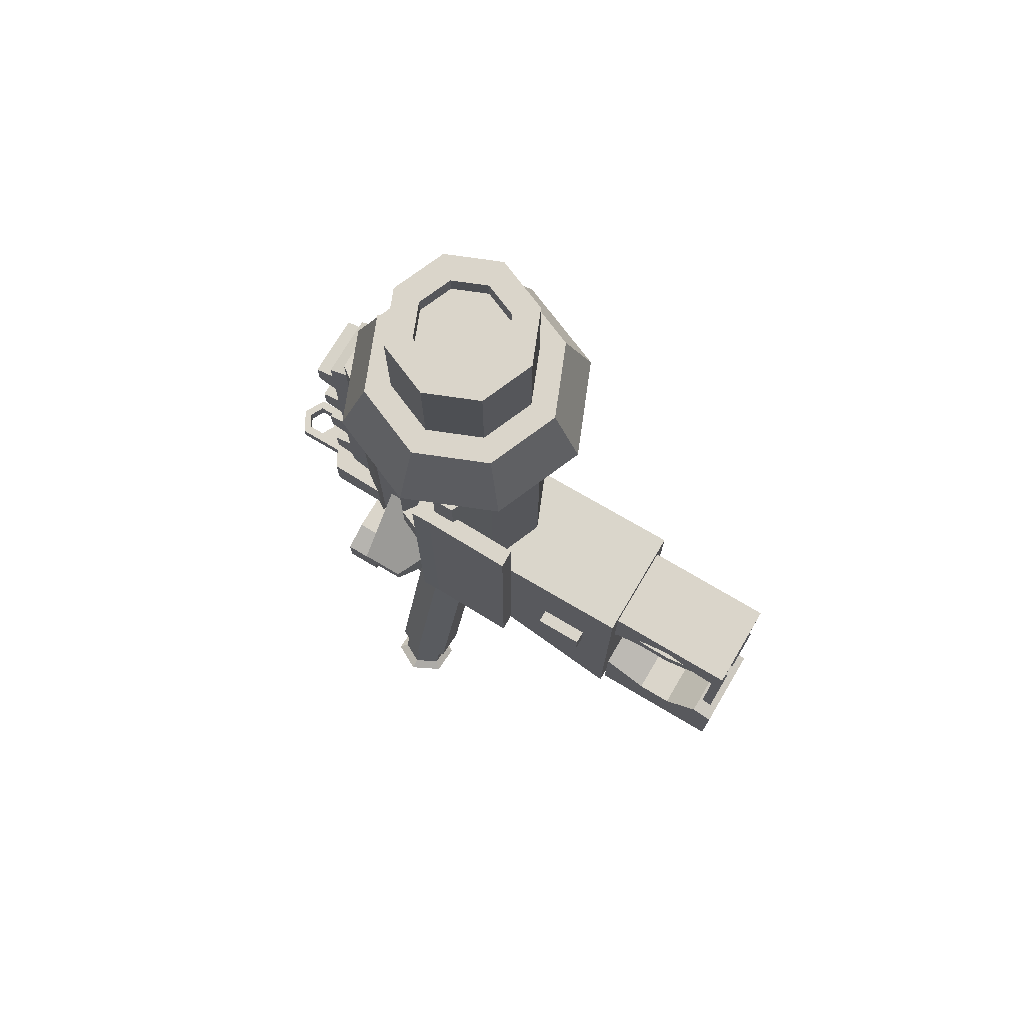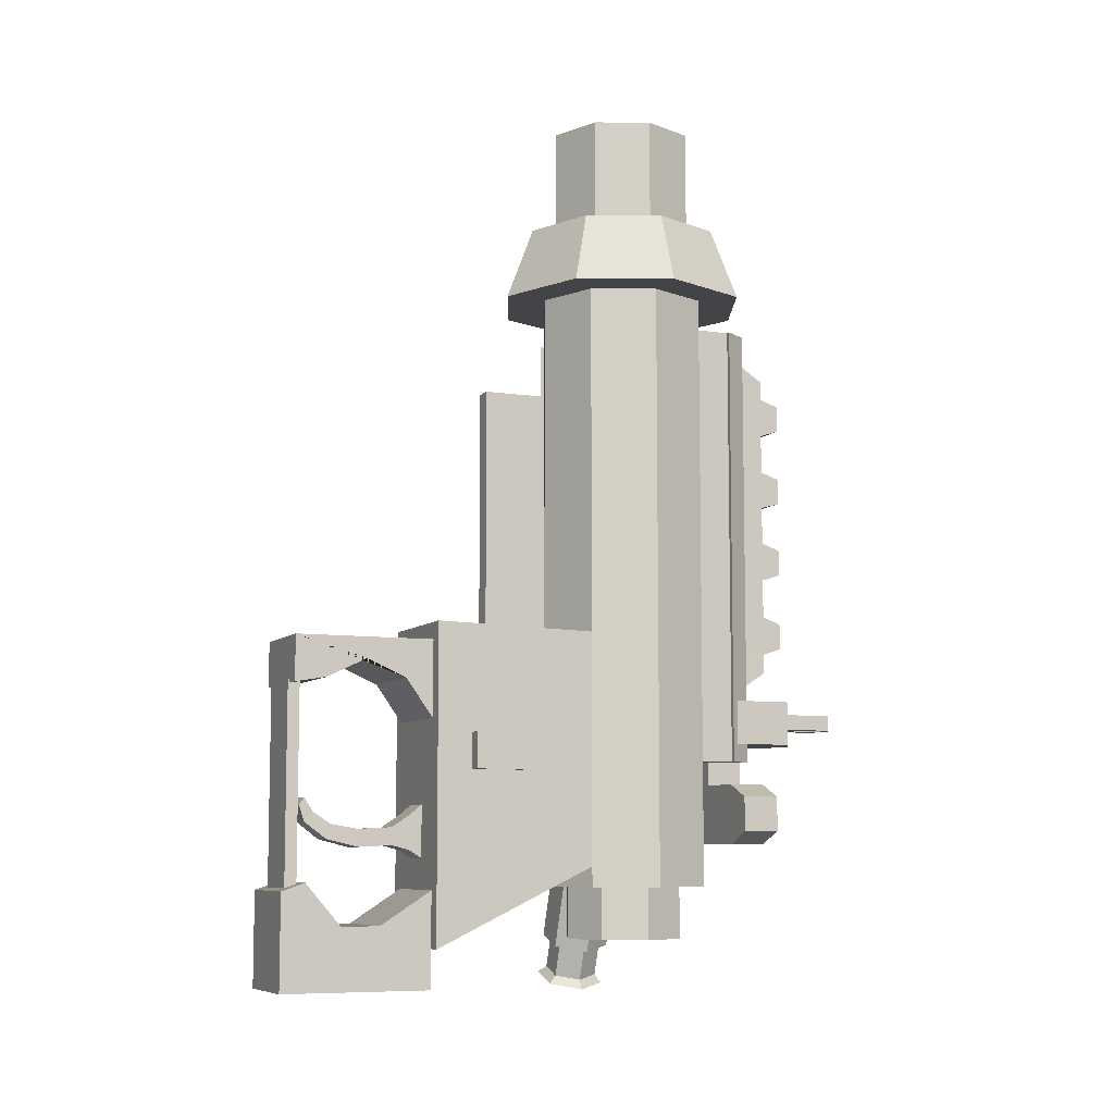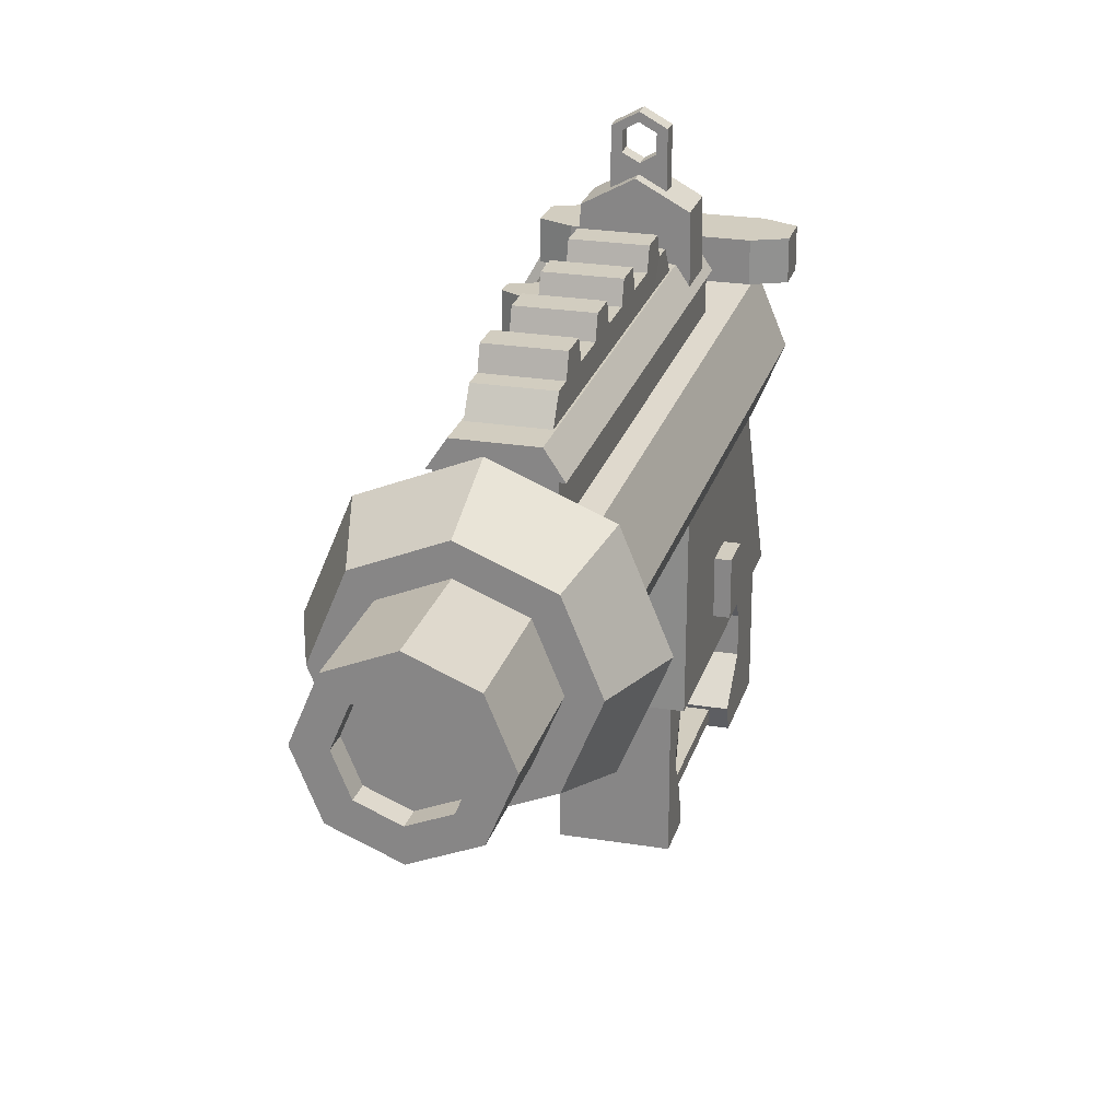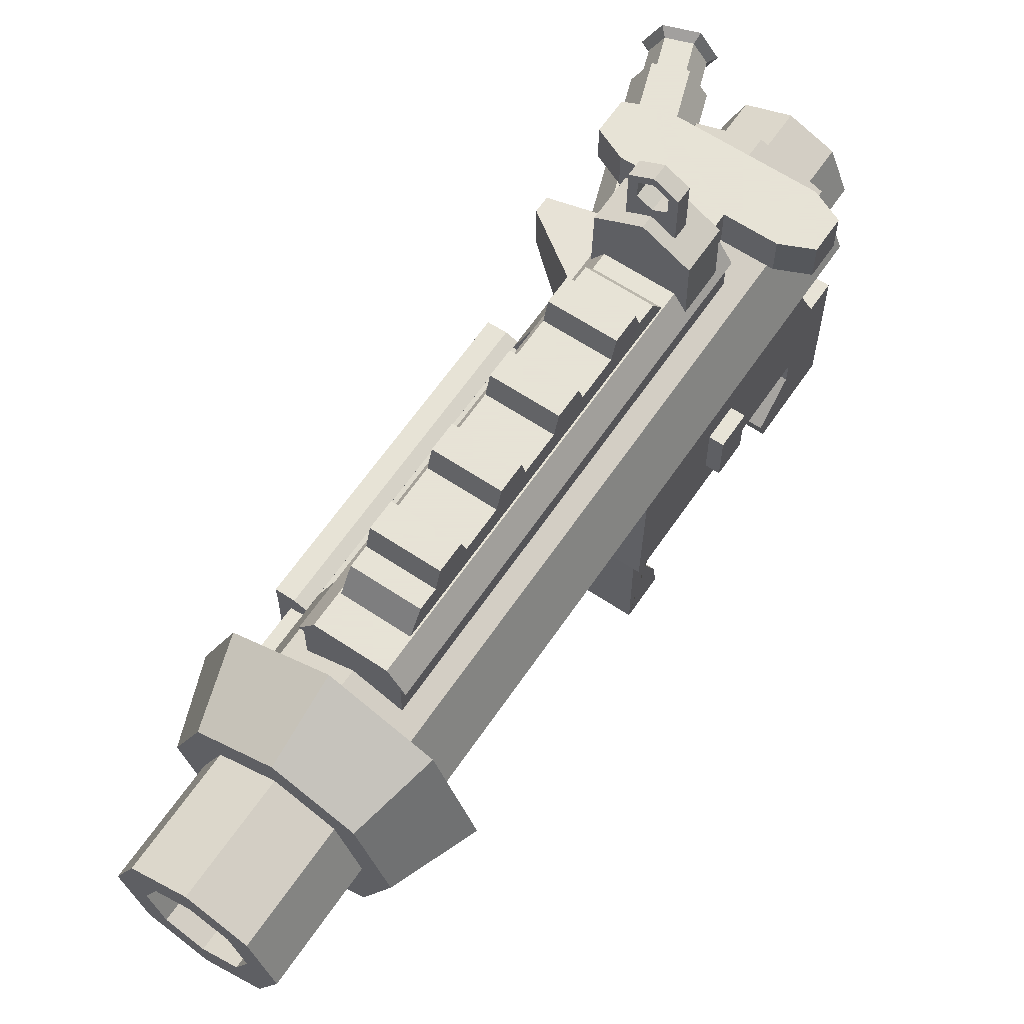
<metadata>
{"format":"obj","ext":"obj","renderer":"f3d","projection":"perspective","resolution":1024,"background":"white","views":[{"elev":74.3,"azim":-59.3,"up":"+Z"},{"elev":-8.0,"azim":66.8,"up":"+Z"},{"elev":24.4,"azim":15.0,"up":"+Y"},{"elev":62.8,"azim":34.1,"up":"+Y"}]}
</metadata>
<code>
v 1.3 3.799 9.222
v 1.3 -0.0947 9.222
v 1.3 3.795 7.07
v 1.3 -0.0947 7.947
v -1.3 3.795 7.07
v -1.3 -0.0947 7.947
v -1.3 3.799 9.222
v -1.3 -0.0947 9.222
v 1.3 3.028 8.145
v -1.3 3.028 8.145
v 1.3 1.906 8.636
v -1.3 1.906 8.636
v 1.3 0.7743 8.093
v -1.3 0.7743 8.093
v -3.245 11.19 6.589
v -3.245 11.19 7.027
v -3.245 12.44 6.589
v -3.245 12.44 7.027
v -1.182 12.59 6.173
v -1.182 12.59 8.487
v -1.182 9.845 6.173
v -1.182 9.845 8.487
v -2.821 9.424 8.866
v -2.821 9.424 17.25
v -2.857 6.935 8.866
v -2.857 6.935 17.25
v -3.367 6.923 8.866
v -3.367 6.923 17.25
v -3.33 9.412 8.866
v -3.33 9.412 17.25
v -3.344 9.965 8.866
v -3.344 9.965 17.25
v -2.834 9.977 17.25
v -2.834 9.977 8.866
v -2.504 9.559 8.866
v -2.504 9.559 17.25
v -2.511 9.858 8.866
v -2.511 9.858 17.25
v -3.361 7.325 9.705
v -3.361 7.325 16.41
v -3.336 9.01 16.41
v -3.336 9.01 9.705
v -2.972 8.813 8.876
v -2.972 8.813 18.51
v -2.972 9.435 8.876
v -2.972 9.435 18.51
v -1.784 9.435 8.876
v -1.784 9.435 18.51
v -1.784 8.247 8.876
v -1.784 8.247 18.51
v -0.8166 -0.1493 2.302
v -0.8166 -0.1493 8.05
v -0.8166 0.1802 2.302
v -0.8166 0.1802 8.05
v 0.8166 0.1802 2.302
v 0.8166 0.1802 8.05
v 0.8166 -0.1493 2.302
v 0.8166 -0.1493 8.05
v -1.3 3.797 -0.1975
v -1.3 -0.3746 -0.1975
v -1.3 3.797 2.44
v -1.3 -0.3746 2.44
v 1.3 3.797 2.44
v 1.3 -0.3746 2.44
v 1.3 3.797 -0.1975
v 1.3 -0.3746 -0.1975
v -1.3 2.35 1.512
v 1.3 2.35 1.512
v -1.3 1.275 1.512
v 1.3 1.275 1.512
v -1.3 0.28 2.661
v 1.3 0.28 2.661
v -0.9992 10.9 6.278
v -0.5493 10.07 6.118
v -0.9992 9.245 6.278
v -1.899 9.245 6.597
v -2.349 10.07 6.757
v -1.899 10.9 6.597
v -2.98 10.9 0.6942
v -2.53 10.07 0.5346
v -2.98 9.245 0.6942
v -3.879 9.245 1.013
v -4.329 10.07 1.173
v -3.879 10.9 1.013
v -1.449 10.07 6.438
v -3.084 10.71 0.7312
v -2.738 10.07 0.6086
v -3.084 9.436 0.7312
v -3.775 9.436 0.9763
v -4.121 10.07 1.099
v -3.775 10.71 0.9763
v -3.408 10.71 -0.184
v -3.063 10.07 -0.3066
v -3.408 9.436 -0.184
v -4.1 9.436 0.06109
v -4.445 10.07 0.1836
v -4.1 10.71 0.06109
v -3.369 10.91 -0.4205
v -2.914 10.07 -0.5819
v -3.824 10.07 -0.259
v -3.369 9.235 -0.4205
v -4.279 9.235 -0.09756
v -4.735 10.07 0.06389
v -4.279 10.91 -0.09756
v 1.205 11.28 2.492
v 1.705 10.07 2.492
v 1.205 8.866 2.492
v -0 8.367 2.492
v -1.205 8.866 2.492
v -1.705 10.07 2.492
v -1.205 11.28 2.492
v -0 11.78 2.492
v 1.205 11.28 1.034
v 1.705 10.07 1.034
v 1.205 8.866 1.034
v -0 8.367 1.034
v -1.205 8.866 1.034
v -1.705 10.07 1.034
v -1.205 11.28 1.034
v -0 11.78 1.034
v -0 10.07 1.034
v 1.725 11.8 2.492
v 2.439 10.07 2.492
v 1.725 8.347 2.492
v -0 7.632 2.492
v -1.725 8.347 2.492
v -2.439 10.07 2.492
v -1.725 11.8 2.492
v -0 12.51 2.492
v 1.725 11.8 19.46
v 2.439 10.07 19.46
v 1.725 8.347 19.46
v -0 7.632 19.46
v -1.725 8.347 19.46
v -2.439 10.07 19.46
v -1.725 11.8 19.46
v -0 12.51 19.46
v 2.552 12.62 19.46
v 3.609 10.07 19.46
v 2.552 7.52 19.46
v -0 6.463 19.46
v -2.552 7.52 19.46
v -3.609 10.07 19.46
v -2.552 12.62 19.46
v -0 13.68 19.46
v 1.997 12.07 21.52
v 2.824 10.07 21.52
v 1.997 8.075 21.52
v -0 7.248 21.52
v -1.997 8.075 21.52
v -2.824 10.07 21.52
v -1.997 12.07 21.52
v -0 12.9 21.52
v 1.47 11.54 21.52
v 2.079 10.07 21.52
v 1.47 8.602 21.52
v -0 7.993 21.52
v -1.47 8.602 21.52
v -2.079 10.07 21.52
v -1.47 11.54 21.52
v -0 12.15 21.52
v 1.47 11.54 24.54
v 2.079 10.07 24.54
v 1.47 8.602 24.54
v -0 7.993 24.54
v -1.47 8.602 24.54
v -2.079 10.07 24.54
v -1.47 11.54 24.54
v -0 12.15 24.54
v -1.725 11.8 9.157
v -0 12.51 8.701
v 1.725 11.8 8.701
v 2.439 10.07 8.701
v 1.725 8.347 8.701
v -0 7.632 8.701
v -1.725 8.347 8.701
v -2.439 10.07 9.157
v -1.725 11.8 16.87
v -0 12.51 16.87
v 1.725 11.8 16.87
v 2.439 10.07 16.87
v 1.725 8.347 16.87
v -0 7.632 16.87
v -1.725 8.347 16.87
v -2.439 10.07 16.87
v -0.9644 9.696 9.157
v -0.4536 10.91 9.157
v -0.9644 9.696 16.87
v -0.4536 10.91 16.87
v -1.229 11.89 6.041
v -1.229 11.89 18.72
v -1.229 13 6.041
v -1.229 13 18.72
v 1.229 13 6.041
v 1.229 13 18.72
v 1.229 11.89 6.041
v 1.229 11.89 18.72
v -1.361 13 6.041
v -1.361 13 18.72
v 1.361 13 18.72
v 1.361 13 6.041
v -0.9204 13.66 6.041
v -0.9204 13.66 18.72
v 0.9204 13.66 18.72
v 0.9204 13.66 6.041
v -1.715 3.797 0.8874
v -1.715 10.02 3.868
v -1.715 3.797 9.698
v -1.715 9.389 9.55
v 1.715 3.797 0.8874
v 1.715 10.02 3.868
v 1.715 3.797 9.698
v 1.715 9.389 9.55
v -2.109 4.788 6.691
v 2.109 4.788 6.691
v -2.109 6.251 6.691
v 2.109 6.251 6.691
v -2.109 6.251 5.69
v 2.109 6.251 5.69
v -2.109 4.788 5.69
v 2.109 4.788 5.69
v -0.8733 13.52 14.06
v 0.8759 13.52 14.06
v -0.8733 14.28 13.6
v 0.8759 14.28 13.6
v -0.8641 13.52 8.182
v 0.8851 13.52 8.182
v 0.8851 14.28 8.671
v -0.8641 14.28 8.671
v 0.8759 14.28 9.214
v -0.8733 14.28 9.214
v -0.8733 13.52 9.766
v 0.8759 13.52 9.766
v 0.8759 14.28 10.32
v -0.8733 14.28 10.32
v 0.8759 14.28 11.42
v -0.8733 14.28 11.42
v -0.8733 13.52 11.97
v 0.8759 13.52 11.97
v 0.8759 14.28 12.53
v -0.8733 14.28 12.53
v 0.8759 14.82 10.14
v -0.8733 14.82 10.14
v 0.8759 14.82 9.393
v -0.8733 14.82 9.393
v 0.8759 14.82 12.35
v -0.8733 14.82 12.35
v 0.8759 14.82 11.6
v -0.8733 14.82 11.6
v 0.8759 14.28 14.67
v -0.8733 14.28 14.67
v 0.8759 14.28 15.78
v -0.8733 14.28 15.78
v -0.8733 13.52 16.33
v 0.8759 13.52 16.33
v 0.8759 14.28 16.88
v -0.8733 14.28 16.88
v 0.8759 14.28 17.42
v -0.8733 14.28 17.42
v -0.8733 13.52 17.91
v 0.8759 13.52 17.91
v 0.8759 14.82 14.49
v -0.8733 14.82 14.49
v 0.8759 14.82 13.75
v -0.8733 14.82 13.75
v 0.8759 14.82 16.7
v -0.8733 14.82 16.7
v 0.8759 14.82 15.95
v -0.8733 14.82 15.95
v 1.241 13.03 6.559
v 1.217 14.85 6.559
v -1.225 14.85 6.559
v -1.249 13.03 6.559
v 1.241 13.03 7.81
v 1.217 14.85 7.81
v -1.219 14.85 7.81
v -1.255 13.03 7.81
v -0.001207 15.52 7.81
v -0.001207 15.52 6.559
v -0.001207 13.03 7.81
v -0.001207 13.03 6.559
v -0.6303 14.88 7.042
v -0.6303 14.88 7.48
v 0.6253 14.88 7.042
v 0.6253 14.88 7.48
v -0.6303 16.57 7.042
v -0.6303 16.56 7.48
v 0.6253 16.56 7.48
v 0.6253 16.57 7.042
v -0.3858 15.98 7.48
v 0.3826 15.98 7.48
v 0.3826 16.46 7.48
v -0.3858 16.46 7.48
v -0.01612 16.68 7.48
v 0.01545 15.77 7.48
v -0.3942 15.99 7.042
v 0.01545 15.77 7.042
v 0.3826 15.98 7.042
v 0.3826 16.46 7.042
v -0.3942 16.46 7.042
v -0.01612 16.68 7.042
v -0.002504 16.91 7.042
v -0.002504 16.91 7.48
v 0.9296 11 24.54
v 1.315 10.07 24.54
v 0.9296 9.142 24.54
v 0 8.757 24.54
v -0.9296 9.142 24.54
v -1.315 10.07 24.54
v -0.9296 11 24.54
v 0 11.39 24.54
v 0.9296 11 23.98
v 1.315 10.07 23.98
v 0 10.07 23.98
v 0.9296 9.142 23.98
v 0 8.757 23.98
v -0.9296 9.142 23.98
v -1.315 10.07 23.98
v -0.9296 11 23.98
v 0 11.39 23.98
f 1 9 3
f 3 9 10 5
f 5 10 7
f 2 8 6 4
f 9 11 12 10
f 7 10 12 8
f 9 1 2 11
f 11 13 14 12
f 8 12 14
f 11 2 13
f 13 4 6 14
f 8 14 6
f 13 2 4
f 15 16 18 17
f 17 18 20 19
f 21 22 16 15
f 16 22 20 18
f 21 15 17 19
f 23 24 26 25
f 25 26 28 27
f 39 40 41 42
f 31 32 33 34
f 24 30 28 26
f 29 23 25 27
f 29 30 32 31
f 30 24 33 32
f 36 35 37 38
f 23 29 31 34
f 24 23 35 36
f 23 34 37 35
f 34 33 38 37
f 33 24 36 38
f 27 28 40 39
f 28 30 41 40
f 30 29 42 41
f 29 27 39 42
f 43 44 46 45
f 45 46 48 47
f 47 48 50 49
f 49 50 44 43
f 44 50 48 46
f 49 43 45 47
f 51 52 54 53
f 53 54 56 55
f 55 56 58 57
f 57 58 52 51
f 59 67 61
f 61 67 68 63
f 63 68 65
f 60 66 64 62
f 67 69 70 68
f 65 68 70 66
f 59 65 66 60
f 67 59 60 69
f 69 71 72 70
f 66 70 72
f 69 60 71
f 71 62 64 72
f 66 72 64
f 71 60 62
f 73 74 80 79
f 74 75 81 80
f 75 76 82 81
f 76 77 83 82
f 77 78 84 83
f 78 73 79 84
f 74 73 85
f 75 74 85
f 76 75 85
f 77 76 85
f 78 77 85
f 73 78 85
f 98 99 100
f 99 101 100
f 101 102 100
f 102 103 100
f 103 104 100
f 104 98 100
f 79 80 87 86
f 80 81 88 87
f 81 82 89 88
f 82 83 90 89
f 83 84 91 90
f 84 79 86 91
f 86 87 93 92
f 87 88 94 93
f 88 89 95 94
f 89 90 96 95
f 90 91 97 96
f 91 86 92 97
f 92 93 99 98
f 93 94 101 99
f 94 95 102 101
f 95 96 103 102
f 96 97 104 103
f 97 92 98 104
f 105 106 114 113
f 106 107 115 114
f 107 108 116 115
f 108 109 117 116
f 109 110 118 117
f 110 111 119 118
f 111 112 120 119
f 112 105 113 120
f 313 312 314
f 315 313 314
f 316 315 314
f 317 316 314
f 318 317 314
f 319 318 314
f 320 319 314
f 312 320 314
f 113 114 121
f 114 115 121
f 115 116 121
f 116 117 121
f 117 118 121
f 118 119 121
f 119 120 121
f 120 113 121
f 106 105 122 123
f 107 106 123 124
f 108 107 124 125
f 109 108 125 126
f 110 109 126 127
f 111 110 127 128
f 112 111 128 129
f 105 112 129 122
f 123 122 172 173
f 124 123 173 174
f 125 124 174 175
f 126 125 175 176
f 127 126 176 177
f 128 127 177 170
f 129 128 170 171
f 122 129 171 172
f 131 130 138 139
f 132 131 139 140
f 133 132 140 141
f 134 133 141 142
f 135 134 142 143
f 136 135 143 144
f 137 136 144 145
f 130 137 145 138
f 139 138 146 147
f 140 139 147 148
f 141 140 148 149
f 142 141 149 150
f 143 142 150 151
f 144 143 151 152
f 145 144 152 153
f 138 145 153 146
f 147 146 154 155
f 148 147 155 156
f 149 148 156 157
f 150 149 157 158
f 151 150 158 159
f 152 151 159 160
f 153 152 160 161
f 146 153 161 154
f 155 154 162 163
f 156 155 163 164
f 157 156 164 165
f 158 157 165 166
f 159 158 166 167
f 160 159 167 168
f 161 160 168 169
f 154 161 169 162
f 171 170 178 179
f 172 171 179 180
f 173 172 180 181
f 174 173 181 182
f 175 174 182 183
f 176 175 183 184
f 177 176 184 185
f 187 186 188 189
f 179 178 136 137
f 180 179 137 130
f 181 180 130 131
f 182 181 131 132
f 183 182 132 133
f 184 183 133 134
f 185 184 134 135
f 178 185 135 136
f 170 177 186 187
f 177 185 188 186
f 185 178 189 188
f 178 170 187 189
f 190 191 193 192
f 202 203 204 205
f 194 195 197 196
f 192 193 199 198
f 195 194 201 200
f 198 199 203 202
f 200 201 205 204
f 192 198 202
f 201 194 205
f 205 194 192 202
f 192 194 196 190
f 203 199 193
f 200 204 195
f 195 204 203 193
f 195 193 191 197
f 207 206 208 209
f 212 208 206 210
f 211 213 212 210
f 214 215 217 216
f 216 217 219 218
f 218 219 221 220
f 220 221 215 214
f 215 221 219 217
f 220 214 216 218
f 224 225 240 241
f 223 239 240 225
f 238 222 224 241
f 231 230 228 229
f 226 232 231 229
f 230 233 227 228
f 243 242 244 245
f 232 235 231
f 234 233 230
f 237 236 234 235
f 232 238 237 235
f 236 239 233 234
f 247 246 248 249
f 238 241 237
f 240 239 236
f 235 234 242 243
f 234 230 244 242
f 230 231 245 244
f 231 235 243 245
f 241 240 246 247
f 240 236 248 246
f 236 237 249 248
f 237 241 247 249
f 263 262 264 265
f 222 251 224
f 250 223 225
f 253 252 250 251
f 222 254 253 251
f 252 255 223 250
f 267 266 268 269
f 254 257 253
f 256 255 252
f 259 258 256 257
f 254 260 259 257
f 258 261 255 256
f 251 250 262 263
f 250 225 264 262
f 225 224 265 264
f 224 251 263 265
f 257 256 266 267
f 256 252 268 266
f 252 253 269 268
f 253 257 267 269
f 258 259 260 261
f 228 227 226 229
f 270 271 275 274
f 279 272 276 278
f 272 273 277 276
f 271 279 278 275
f 274 275 280
f 275 278 280
f 276 277 280
f 278 276 280
f 271 270 281
f 279 271 281
f 273 272 281
f 272 279 281
f 302 303 288 289
f 282 283 287 286
f 285 284 289 288
f 288 303 294 292
f 283 285 295 290
f 285 288 292 291
f 287 283 290 293
f 295 285 291
f 290 295 297 296
f 291 292 299 298
f 294 293 300 301
f 293 290 296 300
f 292 294 301 299
f 295 291 298 297
f 296 297 282
f 298 299 289 284
f 300 296 282 286
f 297 284 282
f 301 302 289 299
f 297 298 284
f 286 302 301 300
f 303 302 286 287
f 294 303 287 293
f 2 1 7 8
f 212 213 209 208
f 211 210 206 207
f 61 63 65 59
f 163 162 304 305
f 164 163 305 306
f 165 164 306 307
f 166 165 307 308
f 167 166 308 309
f 168 167 309 310
f 169 168 310 311
f 162 169 311 304
f 305 304 312 313
f 306 305 313 315
f 307 306 315 316
f 308 307 316 317
f 309 308 317 318
f 310 309 318 319
f 311 310 319 320
f 304 311 320 312
v -0.4573 1.985 3.594
v -0.4573 1.985 4.08
v -0.4573 2.945 3.646
v -0.4573 2.945 4.132
v 0.4573 2.945 3.646
v 0.4573 2.945 4.132
v 0.4573 1.985 3.594
v 0.4573 1.985 4.08
v -0.4573 3.442 3.512
v -0.4573 3.442 4.464
v 0.4573 3.442 4.464
v 0.4573 3.442 3.512
v -0.4573 5.006 2.558
v -0.4573 5.006 5.728
v 0.4573 5.006 5.728
v 0.4573 5.006 2.558
v 0.3984 1.11 3.809
v 0.3984 1.217 4.213
v -0.3984 1.217 4.213
v -0.3984 1.11 3.809
v 0.3612 0.4978 4.265
v 0.3612 0.7376 4.54
v -0.3612 0.7376 4.54
v -0.3612 0.4978 4.265
v 0.3612 0.3452 4.72
v 0.3612 0.4905 4.912
v -0.3612 0.4905 4.912
v -0.3612 0.3452 4.72
f 321 322 324 323
f 333 334 335 336
f 325 326 328 327
f 345 346 347 348
f 322 328 326 324
f 327 321 323 325
f 323 324 330 329
f 324 326 331 330
f 326 325 332 331
f 325 323 329 332
f 329 330 334 333
f 330 331 335 334
f 331 332 336 335
f 332 329 333 336
f 327 328 338 337
f 328 322 339 338
f 322 321 340 339
f 321 327 337 340
f 337 338 342 341
f 338 339 343 342
f 339 340 344 343
f 340 337 341 344
f 341 342 346 345
f 342 343 347 346
f 343 344 348 347
f 344 341 345 348
v -0.4511 11.94 9.117
v -1.802 10.88 9.117
v -1.885 9.455 9.117
v -0.4511 11.94 16.9
v -1.802 10.88 16.9
v -1.885 9.455 16.9
v 0.5945 9.624 9.117
v 0.5945 9.624 16.9
f 349 350 353 352
f 350 351 354 353
f 350 349 355
f 351 350 355
f 352 353 356
f 353 354 356
v -2.071 12.5 3.688
v -2.071 12.5 5.362
v -2.071 13.53 3.688
v -2.071 13.53 5.362
v 2.071 13.53 3.688
v 2.071 13.53 5.362
v 2.071 12.5 3.688
v 2.071 12.5 5.362
v -2.89 12.5 4.053
v -2.89 12.5 4.997
v -2.89 13.53 4.997
v -2.89 13.53 4.053
v 2.89 13.53 4.053
v 2.89 13.53 4.997
v 2.89 12.5 4.997
v 2.89 12.5 4.053
v 0.6902 12.5 5.362
v 0.6902 13.53 5.362
v -0.6902 12.5 5.362
v -0.6902 13.53 5.362
v -0.6902 12.5 17.37
v -0.6902 13.53 17.37
v 0.6902 12.5 17.37
v 0.6902 13.53 17.37
f 365 366 367 368
f 359 360 376
f 369 370 371 372
f 357 375 358
f 358 375 376 360
f 357 358 366 365
f 358 360 367 366
f 360 359 368 367
f 359 357 365 368
f 361 362 370 369
f 362 364 371 370
f 364 363 372 371
f 363 361 369 372
f 363 364 373
f 374 373 364 362
f 361 374 362
f 363 357 359 361
f 363 373 375 357
f 359 376 374 361
f 376 375 377 378
f 375 373 379 377
f 373 374 380 379
f 374 376 378 380

</code>
